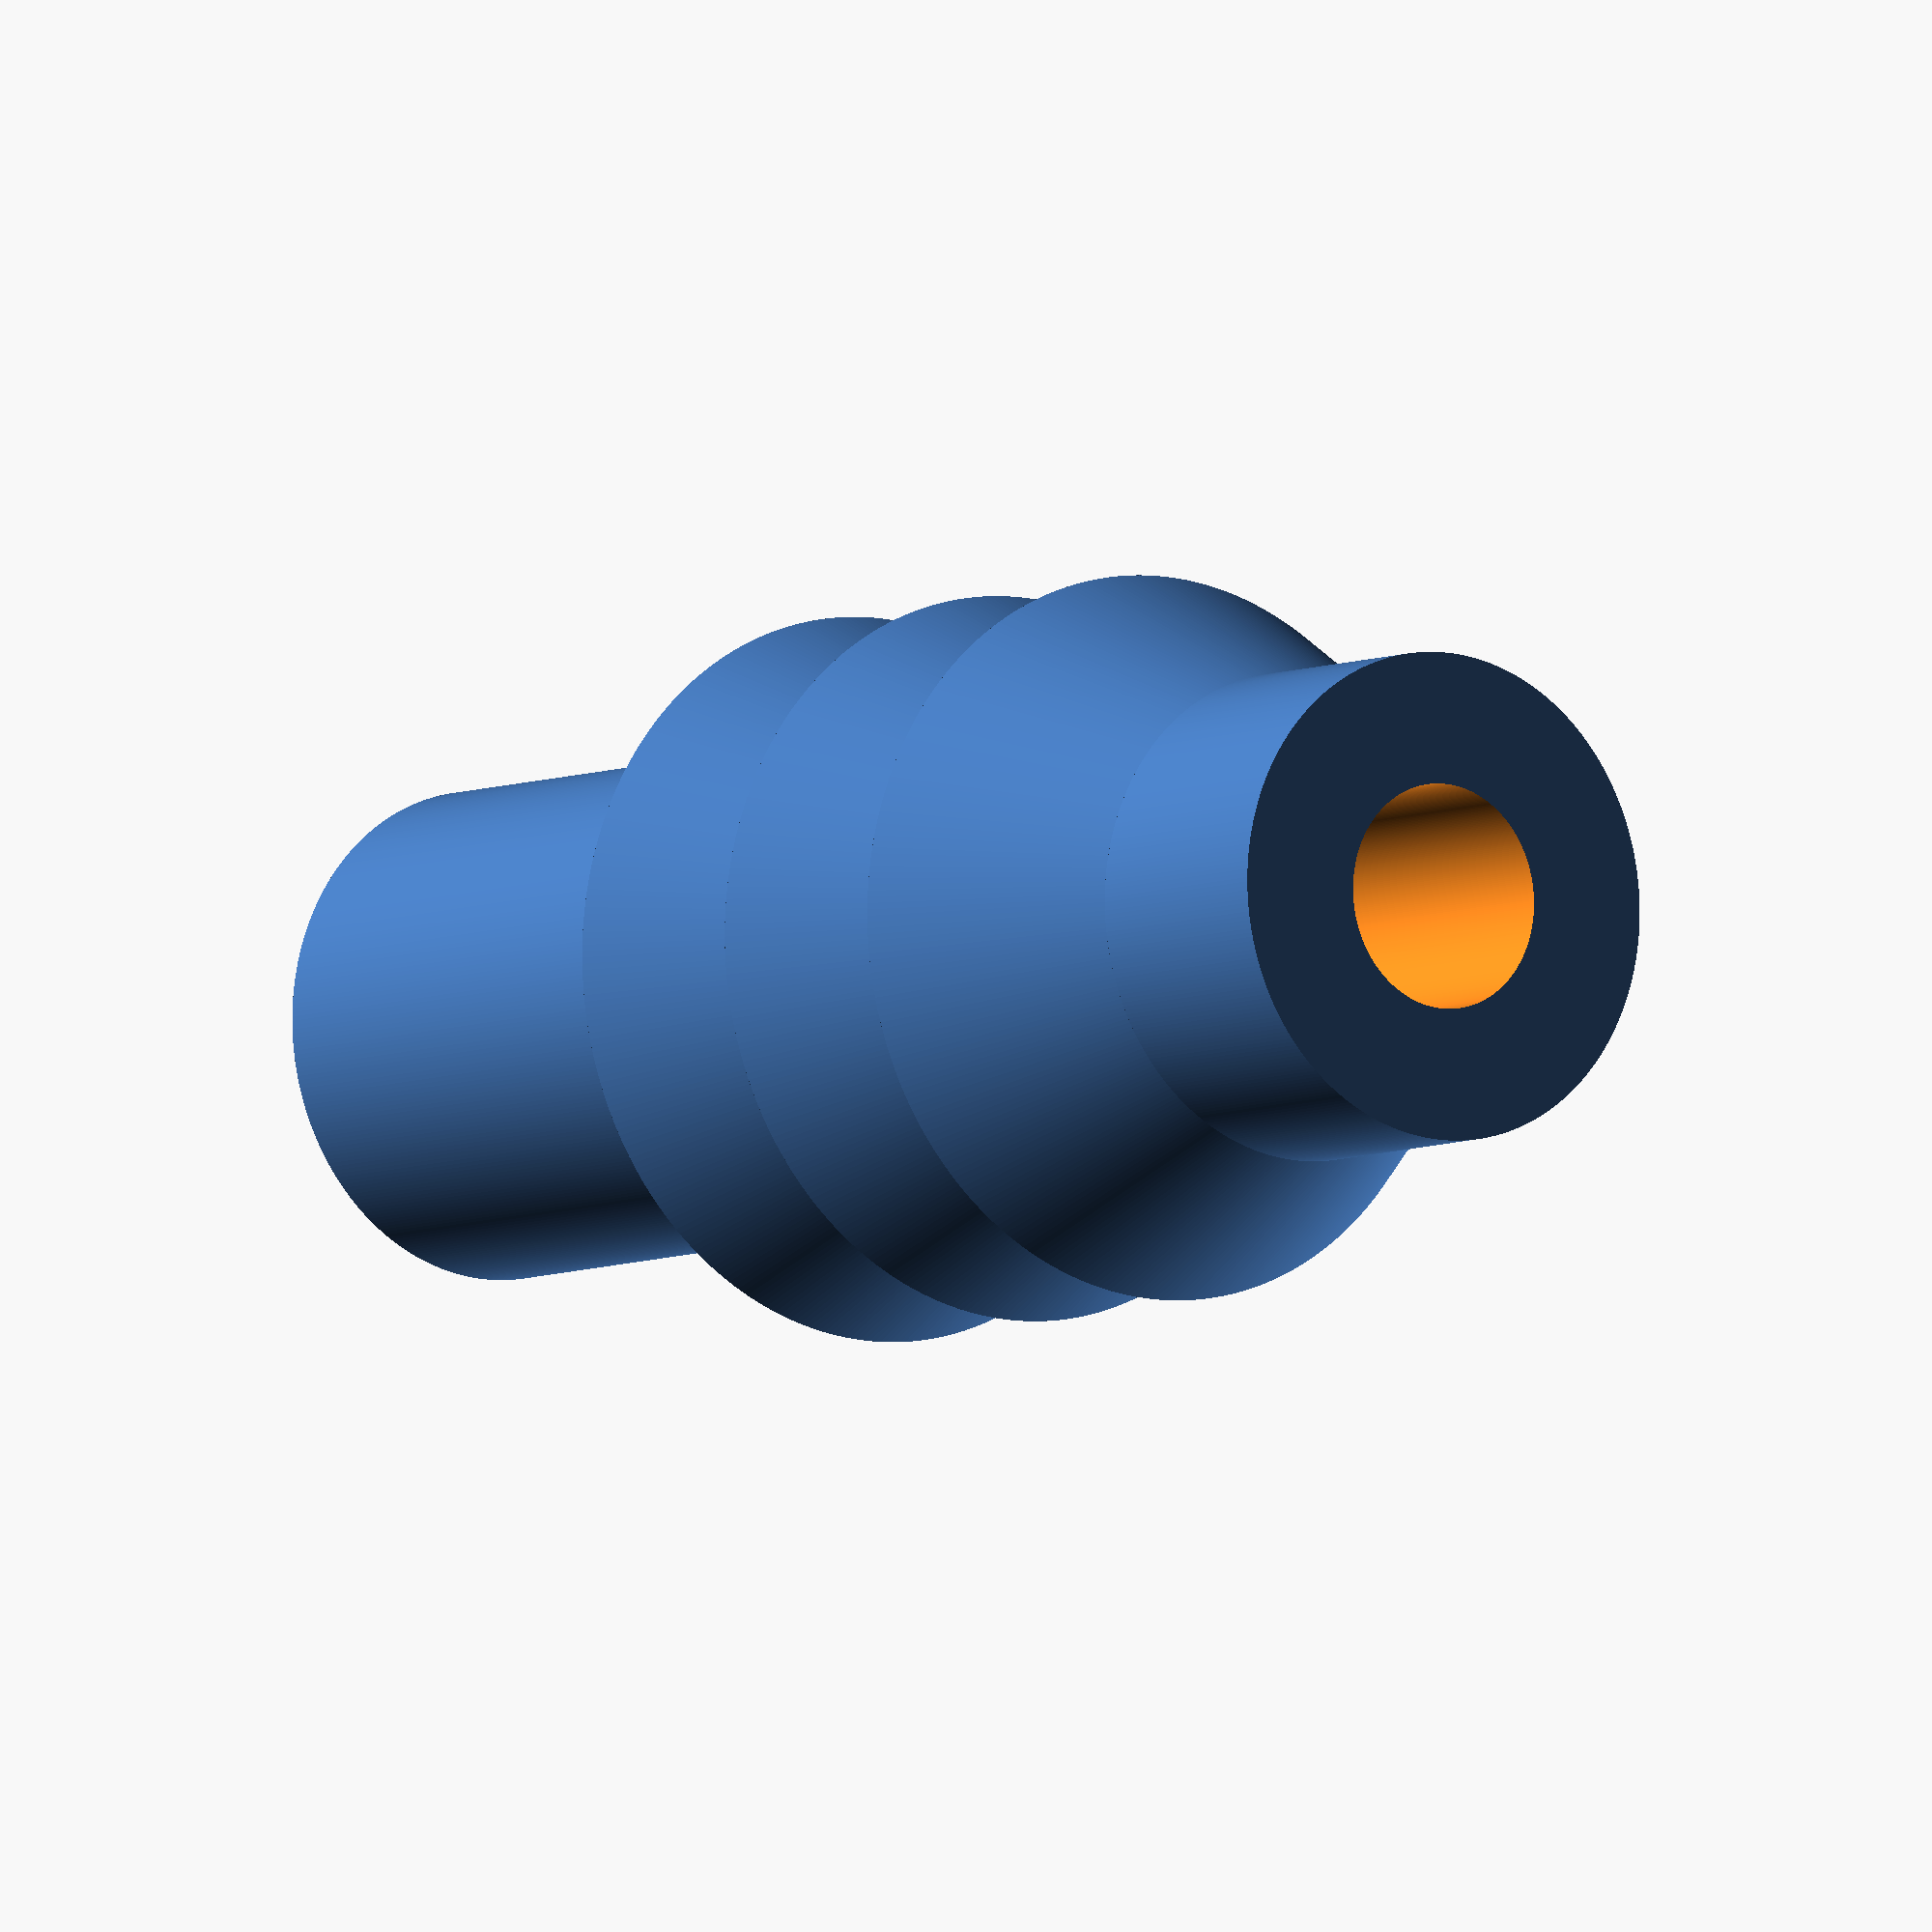
<openscad>
// Super-Duper Parametric Hose Barb
$fn = 360;

// Hose Outer Diameter (used to calculate shlouder length)
hose_od = 9.8;
// Hose Inner Diameter
hose_id = 6.2;

// How far the barbs swell the diameter.
swell = 3;

// Wall thickness of the barb.
wall_thickness = 1.67;

// Number of barbs.
barbs = 3;
// How far between each barb section?
barb_length = 3;

// Do you want to render the outer shell?
shell = true;

// Do you want to render the bore?
bore = true;

// Flattens the barbs on one end. Usefull if youre printing barbs at angles, as the flattened side can be rotated downward facing the bed.
ezprint = false;

barb(hose_od = hose_od, hose_id = hose_id, swell = swell, wall_thickness = wall_thickness, barbs = barbs, barb_length = barb_length, shell = shell, bore = bore, ezprint = ezprint);

module barb(hose_od = 21.5, hose_id = 15, swell = 1, wall_thickness = 1.31, barbs = 3, barb_length = 2, shell = true, bore = true, ezprint = true) {
    id = hose_id - (2 * wall_thickness);
    echo("id: ", id);
    translate([0, 0, -((barb_length * (barbs + 1)) + 4.5 + (hose_od - hose_id))])
    difference() {
        union() {
            if (shell == true) {
                cylinder(d = hose_id, h = barb_length);
                for (z = [1 : 1 : barbs]) {
                    translate([0, 0, z * barb_length]) cylinder(d1 = hose_id, d2 = hose_id + swell, h = barb_length);
                }
                translate([0, 0, barb_length * (barbs + 1)]) cylinder(d = hose_id, h = 4.5 + (hose_od - hose_id));
            }
        }
        if (bore == true) {
            translate([0, 0, -1]) cylinder(d = id, h = (barb_length * (barbs + 1)) + 4.5 + (hose_od - hose_id) + 1);
        }
        if (ezprint == true) {
            difference() {
                cylinder(d = hose_id + (swell * 3), h = (barb_length * (barbs + 1)));
                translate([swell, 0, 0]) cylinder(d = hose_id + (swell * 2), h = (barb_length * (barbs + 1)));
            }
        }
    }
}
</openscad>
<views>
elev=6.3 azim=242.3 roll=143.1 proj=o view=wireframe
</views>
